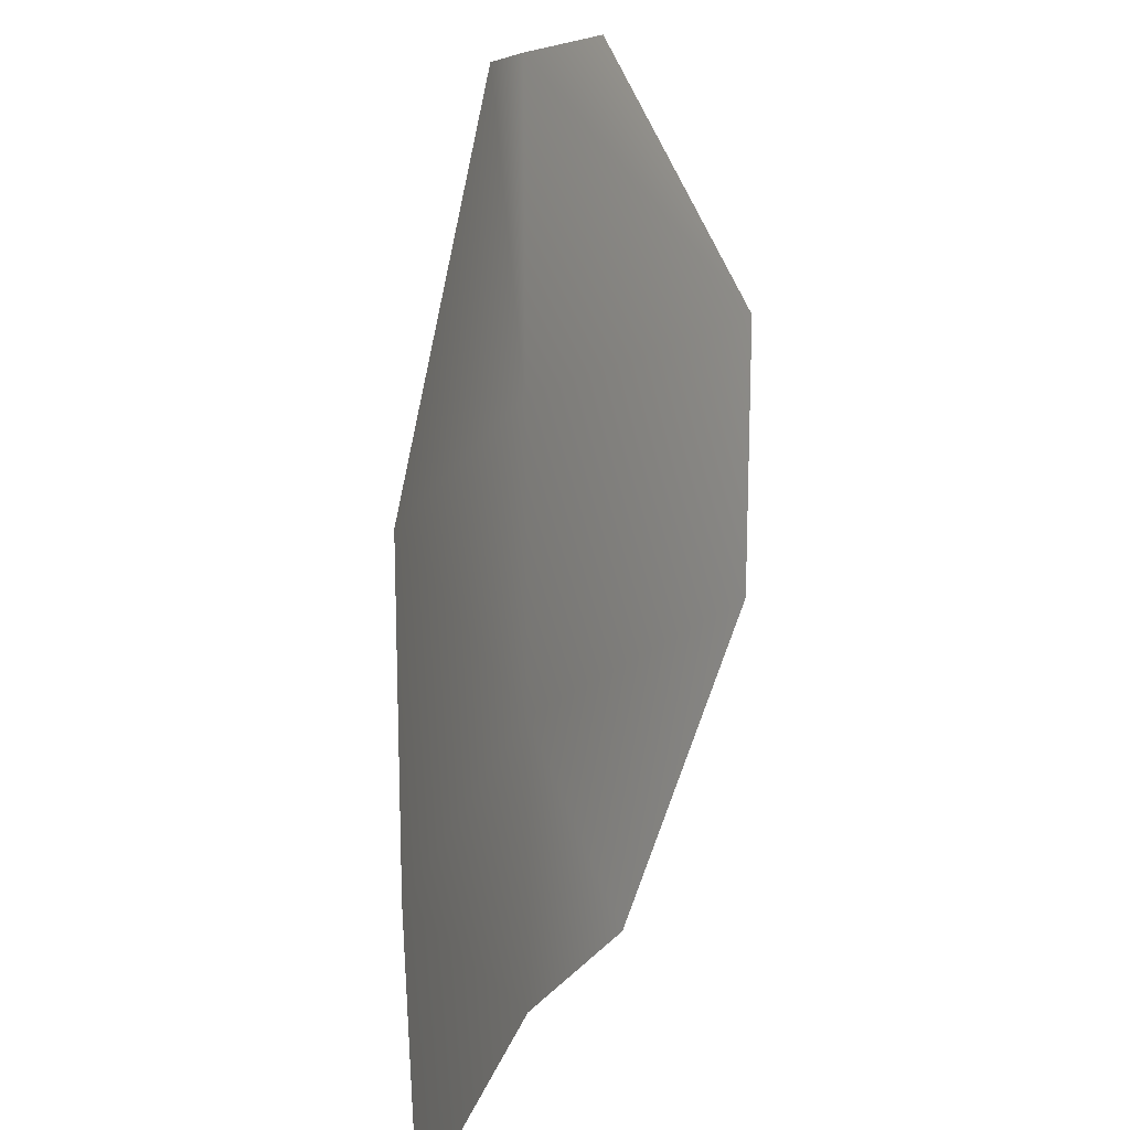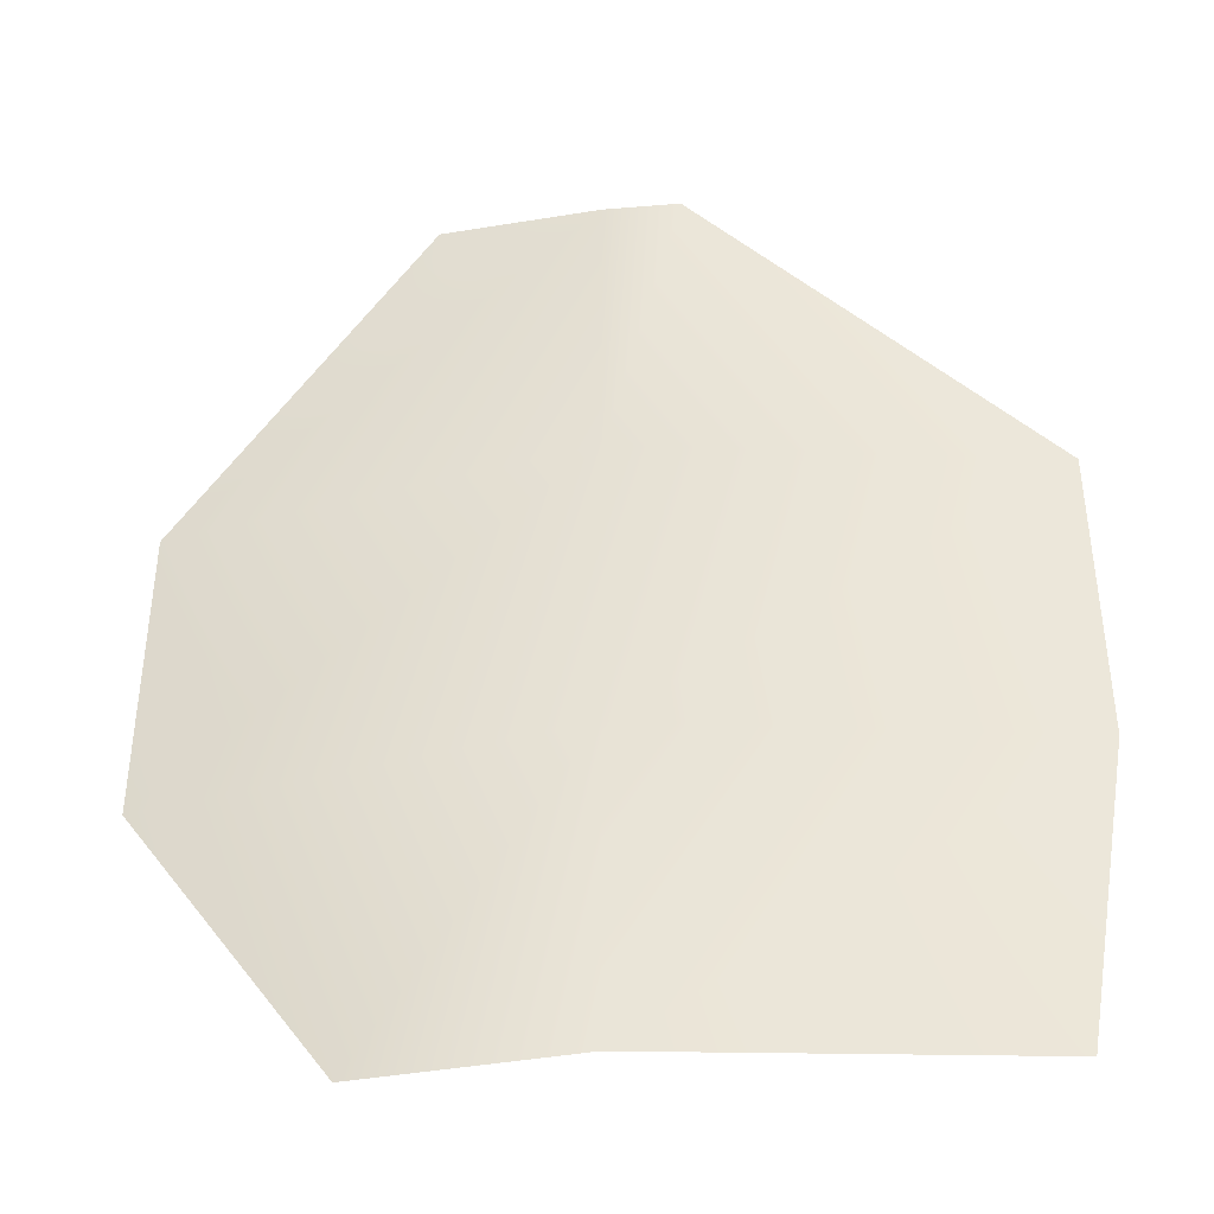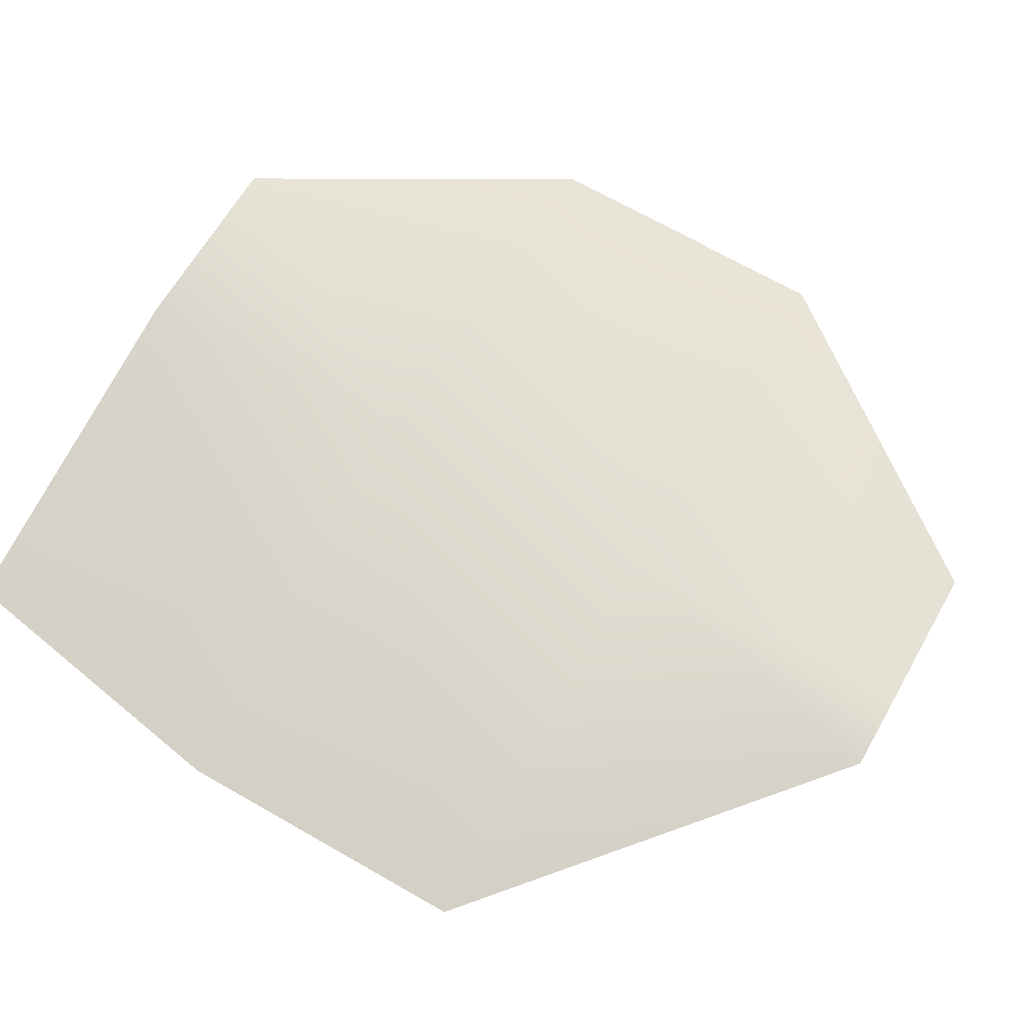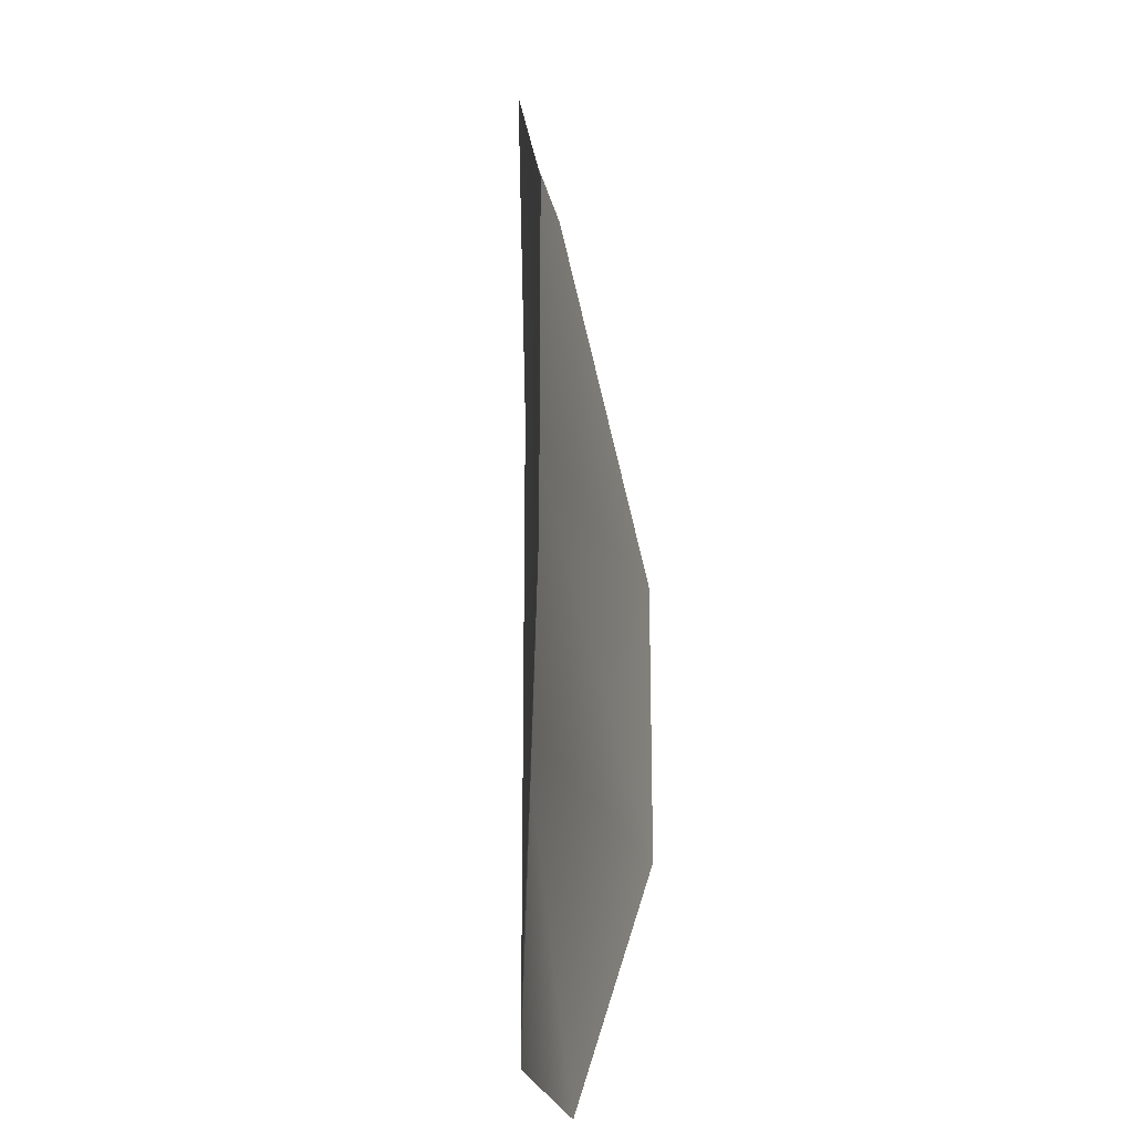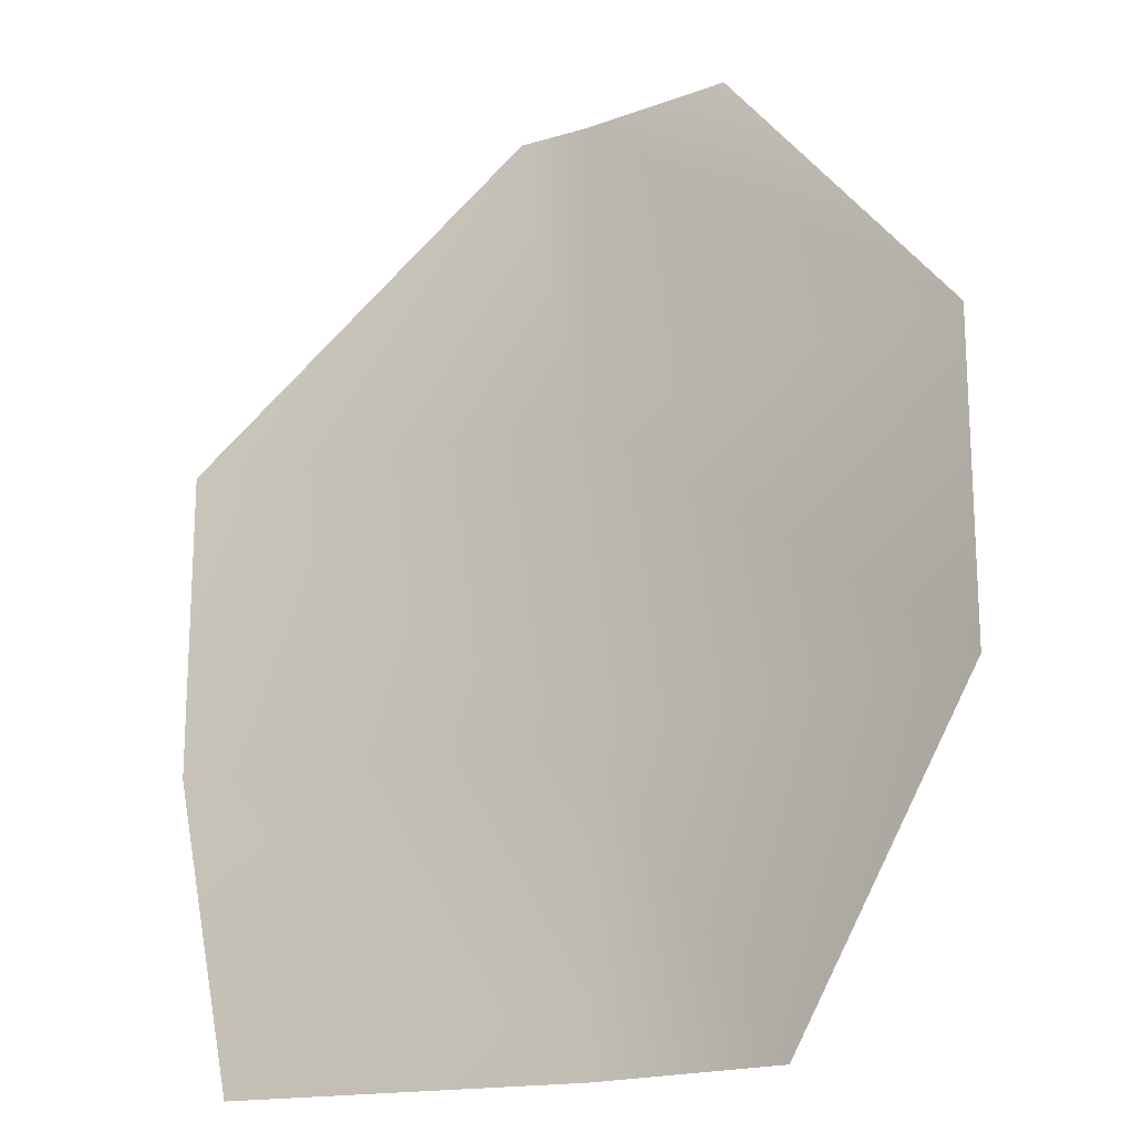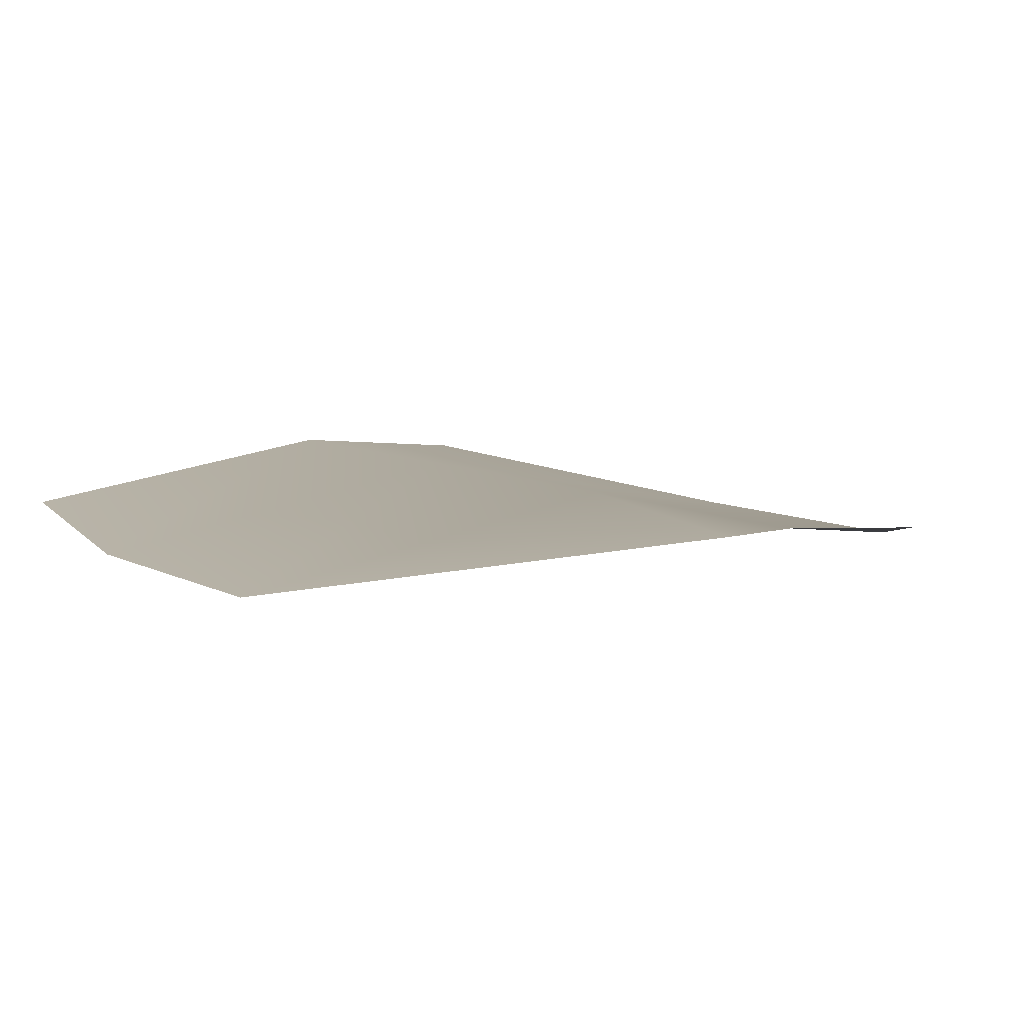
<metadata>
{"format":"obj","ext":"obj","renderer":"f3d","projection":"perspective","resolution":1024,"background":"white","views":[{"elev":17.6,"azim":112.2,"up":"+Y"},{"elev":-40.4,"azim":7.0,"up":"+Y"},{"elev":70.1,"azim":119.6,"up":"+Z"},{"elev":-23.8,"azim":97.0,"up":"+Y"},{"elev":-17.9,"azim":-148.5,"up":"+Y"},{"elev":8.1,"azim":145.8,"up":"+Z"}]}
</metadata>
<code>
v -0.824 -1.155 -0.1502
v -0.824 -0.5616 -0.1502
v -0.4178 -1.749 -0.03861
v -0.3279 0.0322 -0.02379
v -0.02324 -1.749 -0.0001195
v -0.02324 -1.155 -0.0001195
v -0.02324 -0.5616 -0.0001195
v -0.02324 0.0322 -0.0001195
v 0.1213 0.0322 -0.003254
v 0.676 -1.749 -0.1011
v 0.7775 -1.155 -0.1337
v 0.7775 -0.5616 -0.1337
f 3 5 6
f 3 6 1
f 5 10 11
f 5 11 6
f 1 6 7
f 1 7 2
f 6 11 12
f 6 12 7
f 2 7 8
f 2 8 4
f 7 12 9
f 7 9 8

</code>
